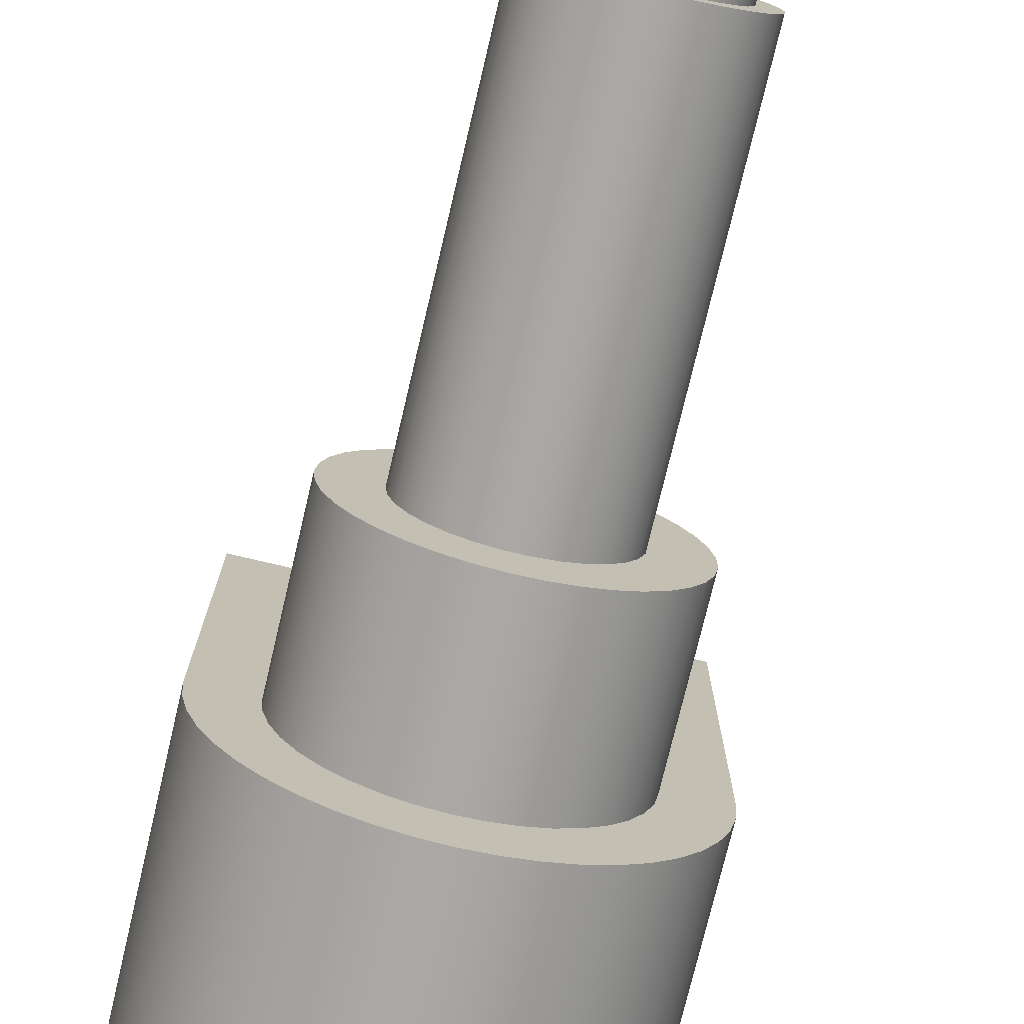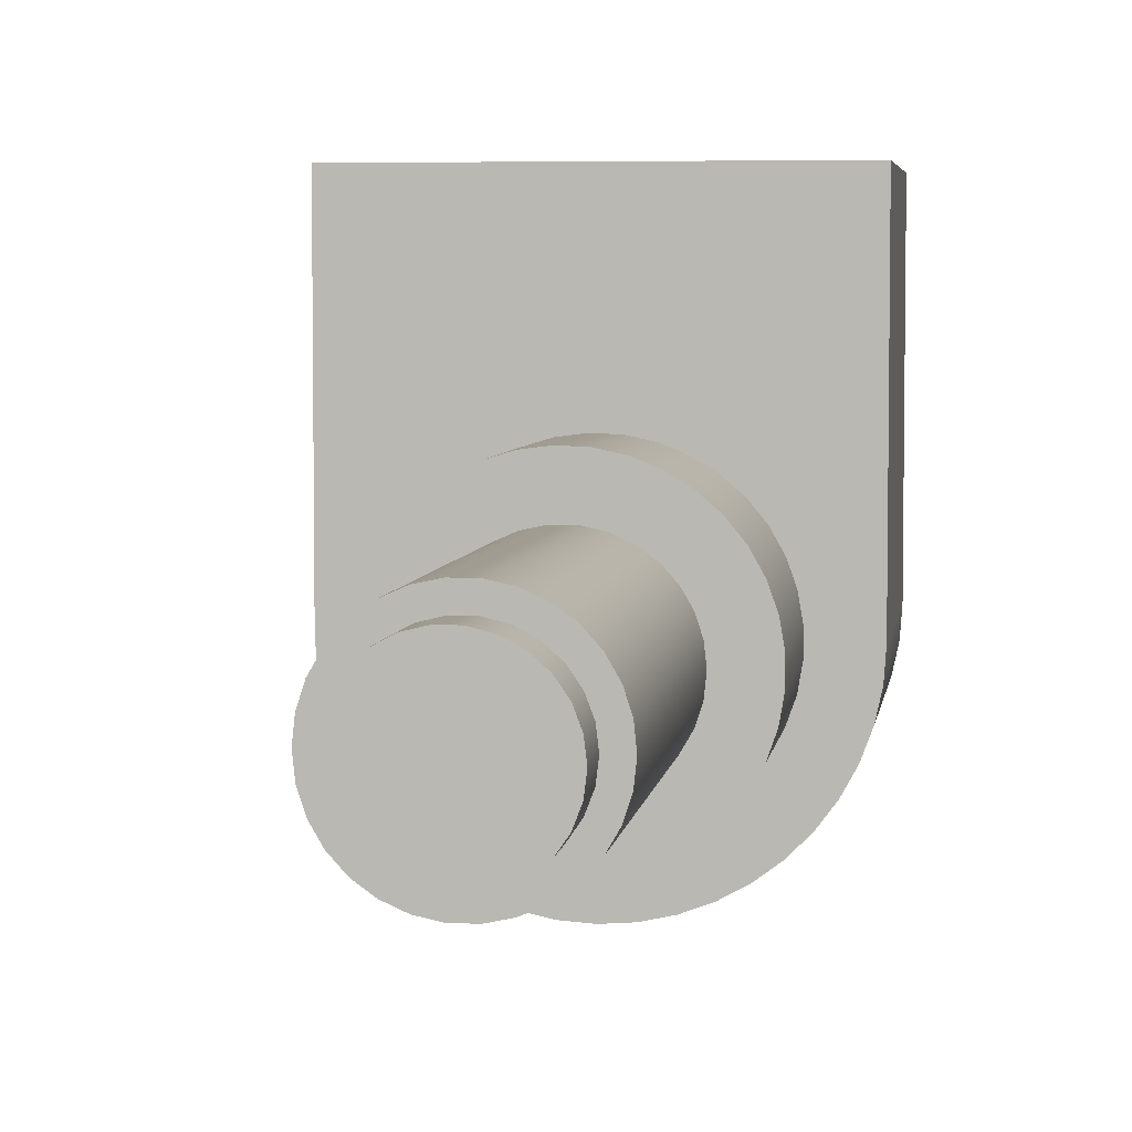
<metadata>
{"format":"obj","ext":"obj","renderer":"f3d","projection":"perspective","resolution":1024,"background":"white","views":[{"elev":-75.0,"azim":166.7,"up":"+Z"},{"elev":5.0,"azim":-172.0,"up":"+Z"}]}
</metadata>
<code>
v 50.92 2.953 -8.108
v 50.91 2.953 -8.049
v 50.89 2.953 -7.994
v 50.86 2.953 -7.946
v 50.81 2.953 -7.906
v 50.76 2.953 -7.879
v 50.7 2.953 -7.865
v 50.64 2.953 -7.865
v 50.59 2.953 -7.879
v 50.53 2.953 -7.906
v 50.49 2.953 -7.946
v 50.46 2.953 -7.994
v 50.44 2.953 -8.049
v 50.43 2.953 -8.108
v 50.44 2.953 -8.167
v 50.46 2.953 -8.222
v 50.49 2.953 -8.27
v 50.53 2.953 -8.31
v 50.59 2.953 -8.337
v 50.64 2.953 -8.351
v 50.7 2.953 -8.351
v 50.76 2.953 -8.337
v 50.81 2.953 -8.31
v 50.86 2.953 -8.27
v 50.89 2.953 -8.222
v 50.91 2.953 -8.167
v 50.92 2.794 -8.108
v 50.91 2.794 -8.167
v 50.89 2.794 -8.222
v 50.86 2.794 -8.27
v 50.81 2.794 -8.31
v 50.76 2.794 -8.337
v 50.7 2.794 -8.351
v 50.64 2.794 -8.351
v 50.59 2.794 -8.337
v 50.53 2.794 -8.31
v 50.49 2.794 -8.27
v 50.46 2.794 -8.222
v 50.44 2.794 -8.167
v 50.43 2.794 -8.108
v 50.44 2.794 -8.049
v 50.46 2.794 -7.994
v 50.49 2.794 -7.946
v 50.53 2.794 -7.906
v 50.59 2.794 -7.879
v 50.64 2.794 -7.865
v 50.7 2.794 -7.865
v 50.76 2.794 -7.879
v 50.81 2.794 -7.906
v 50.86 2.794 -7.946
v 50.89 2.794 -7.994
v 50.91 2.794 -8.049
v 50.92 2.794 -8.108
v 50.92 2.953 -8.108
v 50.92 2.953 -8.108
v 50.91 2.953 -8.167
v 50.89 2.953 -8.222
v 50.86 2.953 -8.27
v 50.81 2.953 -8.31
v 50.76 2.953 -8.337
v 50.7 2.953 -8.351
v 50.64 2.953 -8.351
v 50.59 2.953 -8.337
v 50.53 2.953 -8.31
v 50.49 2.953 -8.27
v 50.46 2.953 -8.222
v 50.44 2.953 -8.167
v 50.43 2.953 -8.108
v 50.44 2.953 -8.049
v 50.46 2.953 -7.994
v 50.49 2.953 -7.946
v 50.53 2.953 -7.906
v 50.59 2.953 -7.879
v 50.64 2.953 -7.865
v 50.7 2.953 -7.865
v 50.76 2.953 -7.879
v 50.81 2.953 -7.906
v 50.86 2.953 -7.946
v 50.89 2.953 -7.994
v 50.91 2.953 -8.049
v 50.99 2.794 -8.108
v 50.98 2.794 -8.043
v 50.96 2.794 -7.981
v 50.93 2.794 -7.924
v 50.88 2.794 -7.876
v 50.83 2.794 -7.837
v 50.77 2.794 -7.811
v 50.71 2.794 -7.797
v 50.64 2.794 -7.797
v 50.58 2.794 -7.811
v 50.52 2.794 -7.837
v 50.46 2.794 -7.876
v 50.42 2.794 -7.924
v 50.39 2.794 -7.981
v 50.37 2.794 -8.043
v 50.36 2.794 -8.108
v 50.37 2.794 -8.173
v 50.39 2.794 -8.235
v 50.42 2.794 -8.292
v 50.46 2.794 -8.34
v 50.52 2.794 -8.379
v 50.58 2.794 -8.405
v 50.64 2.794 -8.419
v 50.71 2.794 -8.419
v 50.77 2.794 -8.405
v 50.83 2.794 -8.379
v 50.88 2.794 -8.34
v 50.93 2.794 -8.292
v 50.96 2.794 -8.235
v 50.98 2.794 -8.173
v 50.99 1.524 -8.108
v 50.98 1.524 -8.173
v 50.96 1.524 -8.235
v 50.93 1.524 -8.292
v 50.88 1.524 -8.34
v 50.83 1.524 -8.379
v 50.77 1.524 -8.405
v 50.71 1.524 -8.419
v 50.64 1.524 -8.419
v 50.58 1.524 -8.405
v 50.52 1.524 -8.379
v 50.46 1.524 -8.34
v 50.42 1.524 -8.292
v 50.39 1.524 -8.235
v 50.37 1.524 -8.173
v 50.36 1.524 -8.108
v 50.37 1.524 -8.043
v 50.39 1.524 -7.981
v 50.42 1.524 -7.924
v 50.46 1.524 -7.876
v 50.52 1.524 -7.837
v 50.58 1.524 -7.811
v 50.64 1.524 -7.797
v 50.71 1.524 -7.797
v 50.77 1.524 -7.811
v 50.83 1.524 -7.837
v 50.88 1.524 -7.876
v 50.93 1.524 -7.924
v 50.96 1.524 -7.981
v 50.98 1.524 -8.043
v 50.99 1.524 -8.108
v 50.99 2.794 -8.108
v 50.92 2.794 -8.108
v 50.91 2.794 -8.049
v 50.89 2.794 -7.994
v 50.86 2.794 -7.946
v 50.81 2.794 -7.906
v 50.76 2.794 -7.879
v 50.7 2.794 -7.865
v 50.64 2.794 -7.865
v 50.59 2.794 -7.879
v 50.53 2.794 -7.906
v 50.49 2.794 -7.946
v 50.46 2.794 -7.994
v 50.44 2.794 -8.049
v 50.43 2.794 -8.108
v 50.44 2.794 -8.167
v 50.46 2.794 -8.222
v 50.49 2.794 -8.27
v 50.53 2.794 -8.31
v 50.59 2.794 -8.337
v 50.64 2.794 -8.351
v 50.7 2.794 -8.351
v 50.76 2.794 -8.337
v 50.81 2.794 -8.31
v 50.86 2.794 -8.27
v 50.89 2.794 -8.222
v 50.91 2.794 -8.167
v 50.99 2.794 -8.108
v 50.98 2.794 -8.173
v 50.96 2.794 -8.235
v 50.93 2.794 -8.292
v 50.88 2.794 -8.34
v 50.83 2.794 -8.379
v 50.77 2.794 -8.405
v 50.71 2.794 -8.419
v 50.64 2.794 -8.419
v 50.58 2.794 -8.405
v 50.52 2.794 -8.379
v 50.46 2.794 -8.34
v 50.42 2.794 -8.292
v 50.39 2.794 -8.235
v 50.37 2.794 -8.173
v 50.36 2.794 -8.108
v 50.37 2.794 -8.043
v 50.39 2.794 -7.981
v 50.42 2.794 -7.924
v 50.46 2.794 -7.876
v 50.52 2.794 -7.837
v 50.58 2.794 -7.811
v 50.64 2.794 -7.797
v 50.71 2.794 -7.797
v 50.77 2.794 -7.811
v 50.83 2.794 -7.837
v 50.88 2.794 -7.876
v 50.93 2.794 -7.924
v 50.96 2.794 -7.981
v 50.98 2.794 -8.043
v 51.16 1.524 -8.108
v 51.15 1.524 -8.026
v 51.13 1.524 -7.947
v 51.09 1.524 -7.873
v 51.05 1.524 -7.805
v 50.99 1.524 -7.746
v 50.93 1.524 -7.697
v 50.85 1.524 -7.66
v 50.77 1.524 -7.636
v 50.69 1.524 -7.626
v 50.61 1.524 -7.629
v 50.53 1.524 -7.647
v 50.46 1.524 -7.677
v 50.39 1.524 -7.72
v 50.32 1.524 -7.774
v 50.27 1.524 -7.838
v 50.23 1.524 -7.909
v 50.21 1.524 -7.986
v 50.19 1.524 -8.067
v 50.19 1.524 -8.149
v 50.21 1.524 -8.23
v 50.23 1.524 -8.307
v 50.27 1.524 -8.378
v 50.32 1.524 -8.442
v 50.39 1.524 -8.496
v 50.46 1.524 -8.539
v 50.53 1.524 -8.569
v 50.61 1.524 -8.587
v 50.69 1.524 -8.59
v 50.77 1.524 -8.58
v 50.85 1.524 -8.556
v 50.93 1.524 -8.519
v 50.99 1.524 -8.47
v 51.05 1.524 -8.411
v 51.09 1.524 -8.343
v 51.13 1.524 -8.269
v 51.15 1.524 -8.19
v 51.16 0.9525 -8.108
v 51.15 0.9525 -8.19
v 51.13 0.9525 -8.269
v 51.09 0.9525 -8.343
v 51.05 0.9525 -8.411
v 50.99 0.9525 -8.47
v 50.93 0.9525 -8.519
v 50.85 0.9525 -8.556
v 50.77 0.9525 -8.58
v 50.69 0.9525 -8.59
v 50.61 0.9525 -8.587
v 50.53 0.9525 -8.569
v 50.46 0.9525 -8.539
v 50.39 0.9525 -8.496
v 50.32 0.9525 -8.442
v 50.27 0.9525 -8.378
v 50.23 0.9525 -8.307
v 50.21 0.9525 -8.23
v 50.19 0.9525 -8.149
v 50.19 0.9525 -8.067
v 50.21 0.9525 -7.986
v 50.23 0.9525 -7.909
v 50.27 0.9525 -7.838
v 50.32 0.9525 -7.774
v 50.39 0.9525 -7.72
v 50.46 0.9525 -7.677
v 50.53 0.9525 -7.647
v 50.61 0.9525 -7.629
v 50.69 0.9525 -7.626
v 50.77 0.9525 -7.636
v 50.85 0.9525 -7.66
v 50.93 0.9525 -7.697
v 50.99 0.9525 -7.746
v 51.05 0.9525 -7.805
v 51.09 0.9525 -7.873
v 51.13 0.9525 -7.947
v 51.15 0.9525 -8.026
v 51.16 0.9525 -8.108
v 51.16 1.524 -8.108
v 50.99 1.524 -8.108
v 50.98 1.524 -8.043
v 50.96 1.524 -7.981
v 50.93 1.524 -7.924
v 50.88 1.524 -7.876
v 50.83 1.524 -7.837
v 50.77 1.524 -7.811
v 50.71 1.524 -7.797
v 50.64 1.524 -7.797
v 50.58 1.524 -7.811
v 50.52 1.524 -7.837
v 50.46 1.524 -7.876
v 50.42 1.524 -7.924
v 50.39 1.524 -7.981
v 50.37 1.524 -8.043
v 50.36 1.524 -8.108
v 50.37 1.524 -8.173
v 50.39 1.524 -8.235
v 50.42 1.524 -8.292
v 50.46 1.524 -8.34
v 50.52 1.524 -8.379
v 50.58 1.524 -8.405
v 50.64 1.524 -8.419
v 50.71 1.524 -8.419
v 50.77 1.524 -8.405
v 50.83 1.524 -8.379
v 50.88 1.524 -8.34
v 50.93 1.524 -8.292
v 50.96 1.524 -8.235
v 50.98 1.524 -8.173
v 51.16 1.524 -8.108
v 51.15 1.524 -8.19
v 51.13 1.524 -8.269
v 51.09 1.524 -8.343
v 51.05 1.524 -8.411
v 50.99 1.524 -8.47
v 50.93 1.524 -8.519
v 50.85 1.524 -8.556
v 50.77 1.524 -8.58
v 50.69 1.524 -8.59
v 50.61 1.524 -8.587
v 50.53 1.524 -8.569
v 50.46 1.524 -8.539
v 50.39 1.524 -8.496
v 50.32 1.524 -8.442
v 50.27 1.524 -8.378
v 50.23 1.524 -8.307
v 50.21 1.524 -8.23
v 50.19 1.524 -8.149
v 50.19 1.524 -8.067
v 50.21 1.524 -7.986
v 50.23 1.524 -7.909
v 50.27 1.524 -7.838
v 50.32 1.524 -7.774
v 50.39 1.524 -7.72
v 50.46 1.524 -7.677
v 50.53 1.524 -7.647
v 50.61 1.524 -7.629
v 50.69 1.524 -7.626
v 50.77 1.524 -7.636
v 50.85 1.524 -7.66
v 50.93 1.524 -7.697
v 50.99 1.524 -7.746
v 51.05 1.524 -7.805
v 51.09 1.524 -7.873
v 51.13 1.524 -7.947
v 51.15 1.524 -8.026
v 51.35 0 -8.108
v 51.34 0 -8.204
v 51.32 0 -8.298
v 51.29 0 -8.388
v 51.24 0 -8.472
v 51.18 0 -8.549
v 51.11 0 -8.617
v 51.04 0 -8.674
v 50.95 0 -8.72
v 50.86 0 -8.754
v 50.77 0 -8.774
v 50.67 0 -8.781
v 50.58 0 -8.774
v 50.48 0 -8.754
v 50.39 0 -8.72
v 50.31 0 -8.674
v 50.23 0 -8.617
v 50.16 0 -8.549
v 50.11 0 -8.472
v 50.06 0 -8.388
v 50.03 0 -8.298
v 50.01 0 -8.204
v 50 0 -8.108
v 50 0.9525 -8.108
v 50.01 0.9525 -8.204
v 50.03 0.9525 -8.298
v 50.06 0.9525 -8.388
v 50.11 0.9525 -8.472
v 50.16 0.9525 -8.549
v 50.23 0.9525 -8.617
v 50.31 0.9525 -8.674
v 50.39 0.9525 -8.72
v 50.48 0.9525 -8.754
v 50.58 0.9525 -8.774
v 50.67 0.9525 -8.781
v 50.77 0.9525 -8.774
v 50.86 0.9525 -8.754
v 50.95 0.9525 -8.72
v 51.04 0.9525 -8.674
v 51.11 0.9525 -8.617
v 51.18 0.9525 -8.549
v 51.24 0.9525 -8.472
v 51.29 0.9525 -8.388
v 51.32 0.9525 -8.298
v 51.34 0.9525 -8.204
v 51.35 0.9525 -8.108
v 51.35 0 -7
v 51.35 0 -8.108
v 51.35 0.9525 -8.108
v 51.35 0.9525 -7
v 50 0 -7
v 51.35 0 -7
v 51.35 0.9525 -7
v 50 0.9525 -7
v 50 0 -8.108
v 50 0 -7
v 50 0.9525 -7
v 50 0.9525 -8.108
v 51.16 0.9525 -8.108
v 51.15 0.9525 -8.026
v 51.13 0.9525 -7.947
v 51.09 0.9525 -7.873
v 51.05 0.9525 -7.805
v 50.99 0.9525 -7.746
v 50.93 0.9525 -7.697
v 50.85 0.9525 -7.66
v 50.77 0.9525 -7.636
v 50.69 0.9525 -7.626
v 50.61 0.9525 -7.629
v 50.53 0.9525 -7.647
v 50.46 0.9525 -7.677
v 50.39 0.9525 -7.72
v 50.32 0.9525 -7.774
v 50.27 0.9525 -7.838
v 50.23 0.9525 -7.909
v 50.21 0.9525 -7.986
v 50.19 0.9525 -8.067
v 50.19 0.9525 -8.149
v 50.21 0.9525 -8.23
v 50.23 0.9525 -8.307
v 50.27 0.9525 -8.378
v 50.32 0.9525 -8.442
v 50.39 0.9525 -8.496
v 50.46 0.9525 -8.539
v 50.53 0.9525 -8.569
v 50.61 0.9525 -8.587
v 50.69 0.9525 -8.59
v 50.77 0.9525 -8.58
v 50.85 0.9525 -8.556
v 50.93 0.9525 -8.519
v 50.99 0.9525 -8.47
v 51.05 0.9525 -8.411
v 51.09 0.9525 -8.343
v 51.13 0.9525 -8.269
v 51.15 0.9525 -8.19
v 50 0.9525 -8.108
v 50 0.9525 -7
v 51.35 0.9525 -7
v 51.35 0.9525 -8.108
v 51.34 0.9525 -8.204
v 51.32 0.9525 -8.298
v 51.29 0.9525 -8.388
v 51.24 0.9525 -8.472
v 51.18 0.9525 -8.549
v 51.11 0.9525 -8.617
v 51.04 0.9525 -8.674
v 50.95 0.9525 -8.72
v 50.86 0.9525 -8.754
v 50.77 0.9525 -8.774
v 50.67 0.9525 -8.781
v 50.58 0.9525 -8.774
v 50.48 0.9525 -8.754
v 50.39 0.9525 -8.72
v 50.31 0.9525 -8.674
v 50.23 0.9525 -8.617
v 50.16 0.9525 -8.549
v 50.11 0.9525 -8.472
v 50.06 0.9525 -8.388
v 50.03 0.9525 -8.298
v 50.01 0.9525 -8.204
v 50 0 -7
v 50 0 -8.108
v 50.01 0 -8.204
v 50.03 0 -8.298
v 50.06 0 -8.388
v 50.11 0 -8.472
v 50.16 0 -8.549
v 50.23 0 -8.617
v 50.31 0 -8.674
v 50.39 0 -8.72
v 50.48 0 -8.754
v 50.58 0 -8.774
v 50.67 0 -8.781
v 50.77 0 -8.774
v 50.86 0 -8.754
v 50.95 0 -8.72
v 51.04 0 -8.674
v 51.11 0 -8.617
v 51.18 0 -8.549
v 51.24 0 -8.472
v 51.29 0 -8.388
v 51.32 0 -8.298
v 51.34 0 -8.204
v 51.35 0 -8.108
v 51.35 0 -7
g c8186690-e2f5-11ea-b53d-54bf646e7e1f
f 2 52 1
f 1 52 53
f 54 27 26
f 26 27 28
f 26 28 25
f 25 28 29
f 25 29 24
f 24 29 30
f 24 30 23
f 23 30 31
f 23 31 22
f 22 31 32
f 22 32 21
f 21 32 33
f 21 33 20
f 20 33 34
f 20 34 19
f 19 34 35
f 19 35 18
f 18 35 36
f 18 36 17
f 17 36 37
f 17 37 16
f 16 37 38
f 16 38 15
f 15 38 39
f 15 39 14
f 14 39 40
f 14 40 13
f 13 40 41
f 13 41 12
f 12 41 42
f 12 42 11
f 11 42 43
f 11 43 10
f 10 43 44
f 10 44 9
f 9 44 45
f 9 45 8
f 8 45 46
f 8 46 7
f 7 46 47
f 7 47 6
f 6 47 48
f 6 48 5
f 5 48 49
f 5 49 4
f 4 49 50
f 4 50 3
f 3 50 51
f 3 51 2
f 2 51 52
g c81afe78-e2f5-11ea-8dbf-54bf646e7e1f
f 56 67 55
f 55 67 68
f 55 68 80
f 80 68 69
f 80 69 79
f 79 69 70
f 79 70 78
f 78 70 71
f 78 71 77
f 77 71 72
f 77 72 76
f 76 72 73
f 76 73 75
f 75 73 74
f 67 56 66
f 66 56 57
f 66 57 65
f 65 57 58
f 65 58 64
f 64 58 59
f 64 59 63
f 63 59 60
f 63 60 62
f 62 60 61
g c7436412-e2f5-11ea-bc51-54bf646e7e1f
f 82 140 81
f 81 140 141
f 142 111 110
f 110 111 112
f 110 112 109
f 109 112 113
f 109 113 108
f 108 113 114
f 108 114 107
f 107 114 115
f 107 115 106
f 106 115 116
f 106 116 105
f 105 116 117
f 105 117 104
f 104 117 118
f 104 118 103
f 103 118 119
f 103 119 102
f 102 119 120
f 102 120 101
f 101 120 121
f 101 121 100
f 100 121 122
f 100 122 99
f 99 122 123
f 99 123 98
f 98 123 124
f 98 124 97
f 97 124 125
f 97 125 96
f 96 125 126
f 96 126 95
f 95 126 127
f 95 127 94
f 94 127 128
f 94 128 93
f 93 128 129
f 93 129 92
f 92 129 130
f 92 130 91
f 91 130 131
f 91 131 90
f 90 131 132
f 90 132 89
f 89 132 133
f 89 133 88
f 88 133 134
f 88 134 87
f 87 134 135
f 87 135 86
f 86 135 136
f 86 136 85
f 85 136 137
f 85 137 84
f 84 137 138
f 84 138 83
f 83 138 139
f 83 139 82
f 82 139 140
g c746bf76-e2f5-11ea-8847-54bf646e7e1f
f 144 198 143
f 143 198 169
f 143 169 170
f 198 144 197
f 197 144 145
f 197 145 196
f 196 145 146
f 196 146 195
f 195 146 147
f 195 147 194
f 194 147 148
f 194 148 193
f 193 148 149
f 193 149 192
f 192 149 150
f 192 150 191
f 191 150 190
f 190 150 151
f 190 151 189
f 189 151 152
f 189 152 188
f 188 152 153
f 188 153 187
f 187 153 154
f 187 154 186
f 186 154 155
f 186 155 185
f 185 155 156
f 185 156 184
f 184 156 183
f 183 156 157
f 183 157 182
f 182 157 158
f 182 158 181
f 181 158 159
f 181 159 180
f 180 159 160
f 180 160 179
f 179 160 161
f 179 161 178
f 178 161 162
f 178 162 177
f 177 162 163
f 177 163 176
f 176 163 175
f 175 163 164
f 175 164 174
f 174 164 165
f 174 165 173
f 173 165 166
f 173 166 172
f 172 166 167
f 172 167 171
f 171 167 168
f 171 168 170
f 170 168 143
g c66fe866-e2f5-11ea-83a9-54bf646e7e1f
f 200 272 199
f 199 272 273
f 274 236 235
f 235 236 237
f 235 237 234
f 234 237 238
f 234 238 233
f 233 238 239
f 233 239 232
f 232 239 240
f 232 240 231
f 231 240 241
f 231 241 230
f 230 241 242
f 230 242 229
f 229 242 243
f 229 243 228
f 228 243 244
f 228 244 227
f 227 244 245
f 227 245 226
f 226 245 246
f 226 246 225
f 225 246 247
f 225 247 224
f 224 247 248
f 224 248 223
f 223 248 249
f 223 249 222
f 222 249 250
f 222 250 221
f 221 250 251
f 221 251 220
f 220 251 252
f 220 252 219
f 219 252 253
f 219 253 218
f 218 253 254
f 218 254 217
f 217 254 255
f 217 255 216
f 216 255 256
f 216 256 215
f 215 256 257
f 215 257 214
f 214 257 258
f 214 258 213
f 213 258 259
f 213 259 212
f 212 259 260
f 212 260 211
f 211 260 261
f 211 261 210
f 210 261 262
f 210 262 209
f 209 262 263
f 209 263 208
f 208 263 264
f 208 264 207
f 207 264 265
f 207 265 206
f 206 265 266
f 206 266 205
f 205 266 267
f 205 267 204
f 204 267 268
f 204 268 203
f 203 268 269
f 203 269 202
f 202 269 270
f 202 270 201
f 201 270 271
f 201 271 200
f 200 271 272
g c67343ca-e2f5-11ea-8f57-54bf646e7e1f
f 276 341 275
f 275 341 305
f 275 305 306
f 341 276 340
f 340 276 277
f 340 277 339
f 339 277 278
f 339 278 338
f 338 278 279
f 338 279 337
f 337 279 336
f 336 279 280
f 336 280 335
f 335 280 281
f 335 281 334
f 334 281 282
f 334 282 333
f 333 282 283
f 333 283 332
f 332 283 284
f 332 284 331
f 331 284 330
f 330 284 285
f 330 285 329
f 329 285 286
f 329 286 328
f 328 286 287
f 328 287 327
f 327 287 288
f 327 288 326
f 326 288 325
f 325 288 289
f 325 289 324
f 324 289 290
f 324 290 323
f 323 290 291
f 323 291 322
f 322 291 292
f 322 292 321
f 321 292 320
f 320 292 293
f 320 293 319
f 319 293 294
f 319 294 318
f 318 294 295
f 318 295 317
f 317 295 296
f 317 296 316
f 316 296 315
f 315 296 297
f 315 297 314
f 314 297 298
f 314 298 313
f 313 298 299
f 313 299 312
f 312 299 300
f 312 300 311
f 311 300 301
f 311 301 310
f 310 301 309
f 309 301 302
f 309 302 308
f 308 302 303
f 308 303 307
f 307 303 304
f 307 304 306
f 306 304 275
g c590ad12-e2f5-11ea-a093-54bf646e7e1f
f 387 342 386
f 386 342 343
f 386 343 385
f 385 343 344
f 385 344 384
f 384 344 345
f 384 345 383
f 383 345 346
f 383 346 382
f 382 346 347
f 382 347 381
f 381 347 348
f 381 348 380
f 380 348 349
f 380 349 379
f 379 349 350
f 379 350 378
f 378 350 351
f 378 351 377
f 377 351 352
f 377 352 376
f 376 352 353
f 376 353 375
f 375 353 354
f 375 354 374
f 374 354 355
f 374 355 373
f 373 355 356
f 373 356 372
f 372 356 357
f 372 357 371
f 371 357 358
f 371 358 370
f 370 358 359
f 370 359 369
f 369 359 360
f 369 360 368
f 368 360 361
f 368 361 367
f 367 361 362
f 367 362 366
f 366 362 363
f 366 363 365
f 365 363 364
g c592f6fa-e2f5-11ea-852e-54bf646e7e1f
f 388 389 391
f 391 389 390
g c59540f4-e2f5-11ea-a5de-54bf646e7e1f
f 392 393 395
f 395 393 394
g c5978ae8-e2f5-11ea-b39d-54bf646e7e1f
f 396 397 399
f 399 397 398
g c599d4c0-e2f5-11ea-b6d9-54bf646e7e1f
f 401 440 400
f 400 440 441
f 400 441 436
f 436 441 442
f 436 442 435
f 435 442 443
f 435 443 434
f 434 443 444
f 434 444 433
f 433 444 445
f 433 445 446
f 401 402 440
f 440 402 403
f 440 403 439
f 439 403 404
f 439 404 405
f 405 406 439
f 439 406 407
f 439 407 408
f 408 409 439
f 439 409 438
f 438 409 410
f 438 410 411
f 411 412 438
f 438 412 413
f 438 413 414
f 414 415 438
f 438 415 416
f 438 416 437
f 437 416 417
f 437 417 418
f 418 419 437
f 437 419 461
f 461 419 420
f 461 420 460
f 460 420 459
f 459 420 421
f 459 421 458
f 458 421 422
f 458 422 457
f 457 422 423
f 457 423 456
f 456 423 424
f 456 424 455
f 455 424 425
f 455 425 454
f 454 425 426
f 454 426 453
f 453 426 452
f 452 426 427
f 452 427 451
f 451 427 428
f 451 428 450
f 450 428 429
f 450 429 449
f 449 429 430
f 449 430 448
f 448 430 431
f 448 431 447
f 447 431 432
f 447 432 446
f 446 432 433
g c59bf79e-e2f5-11ea-bd1f-54bf646e7e1f
f 486 462 485
f 485 462 463
f 485 463 484
f 484 463 483
f 483 463 482
f 482 463 481
f 481 463 480
f 480 463 479
f 479 463 478
f 478 463 477
f 477 463 476
f 476 463 475
f 475 463 474
f 474 463 464
f 474 464 473
f 473 464 472
f 472 464 471
f 471 464 470
f 470 464 469
f 469 464 468
f 468 464 467
f 467 464 466
f 466 464 465

</code>
